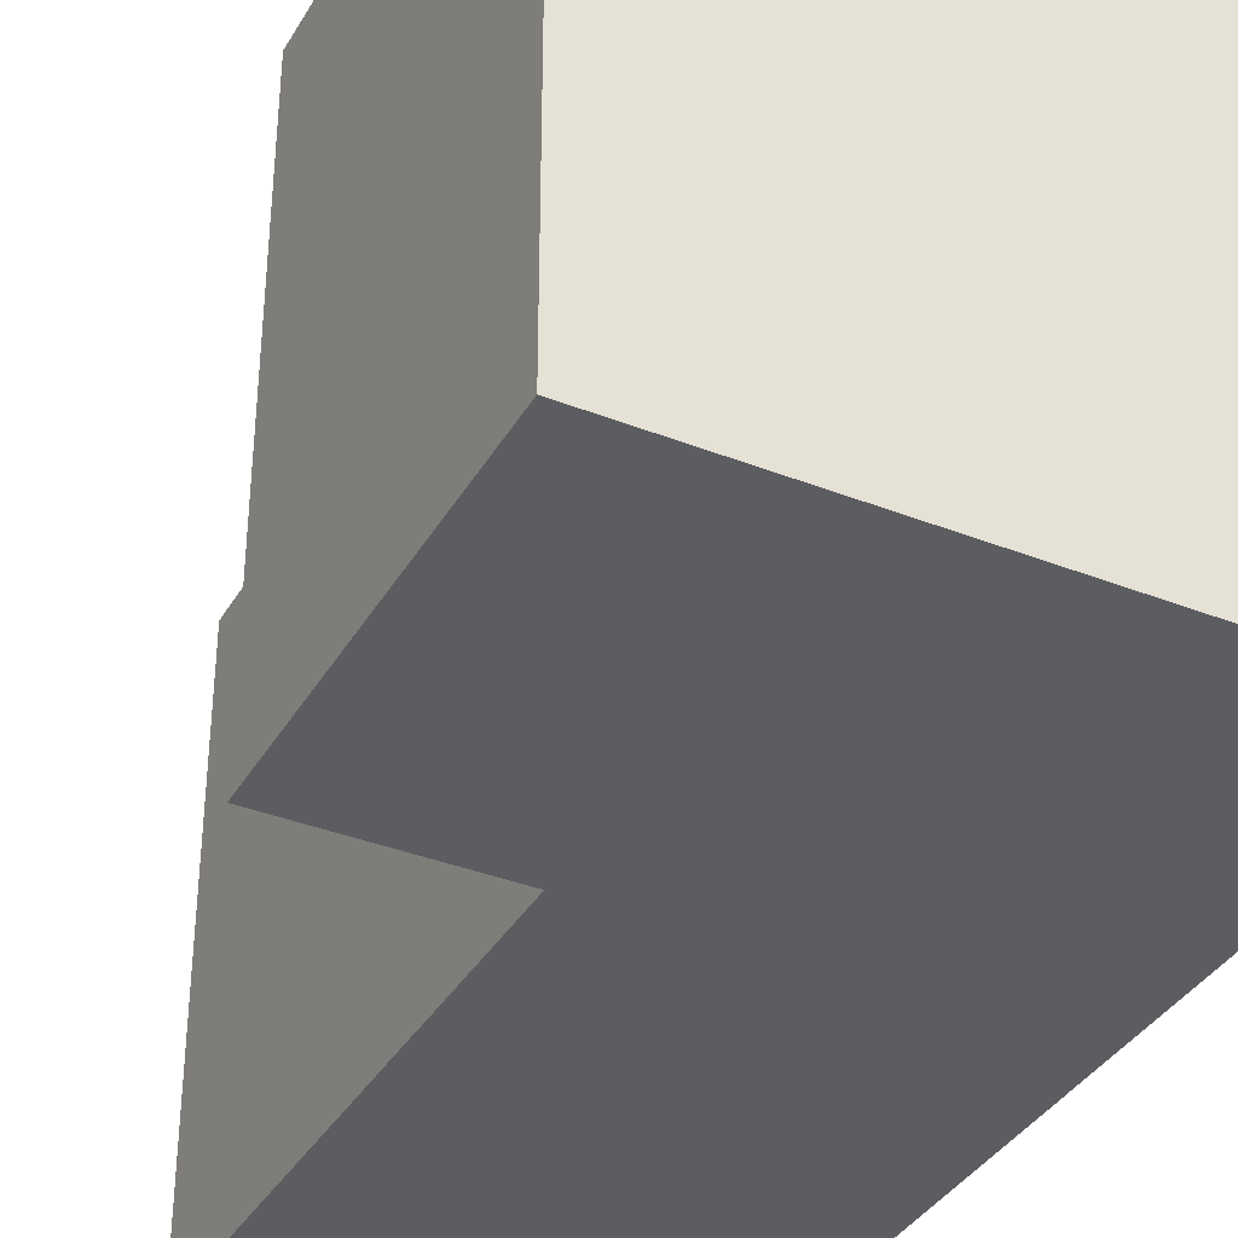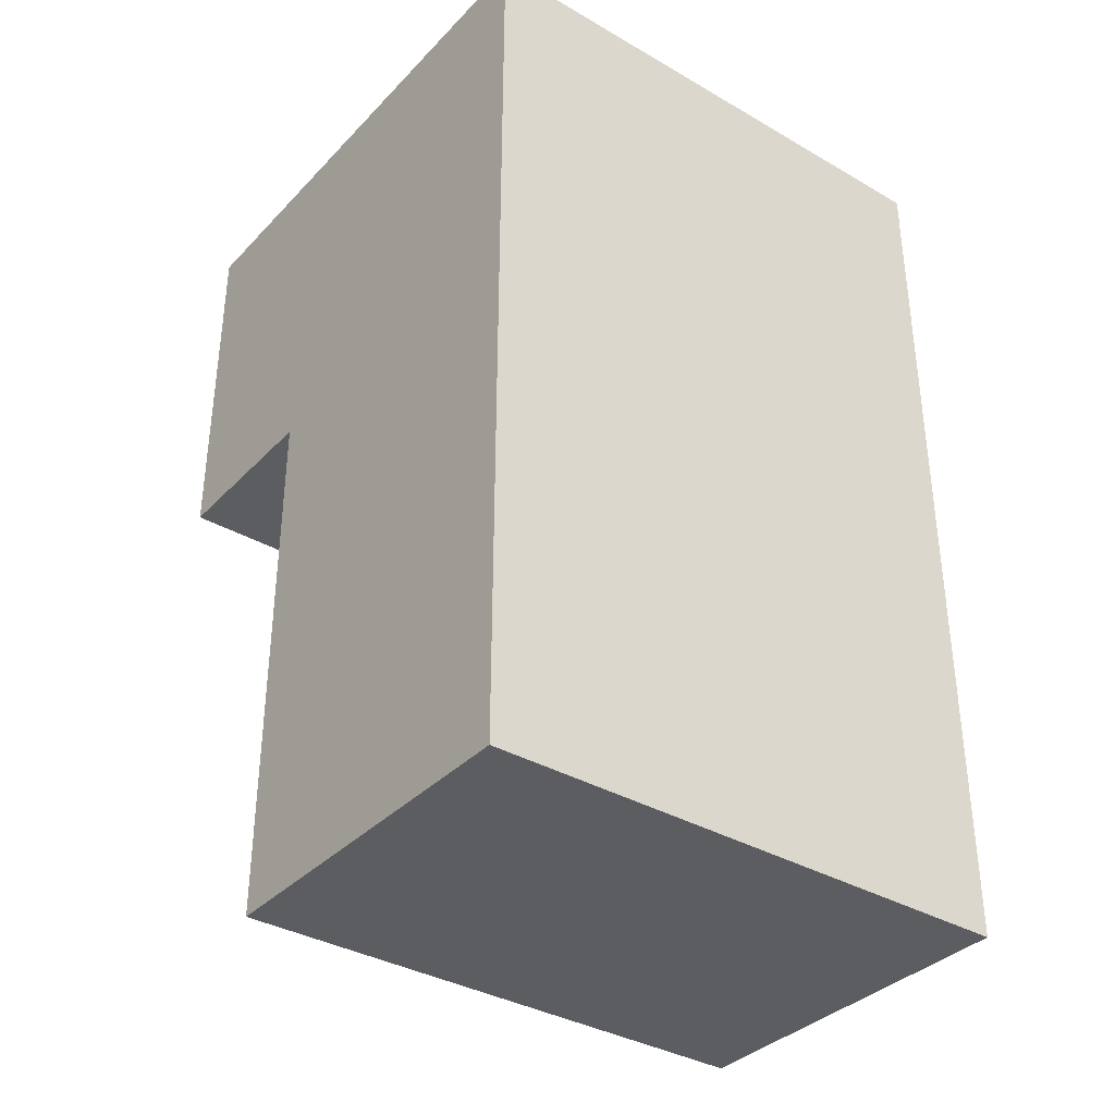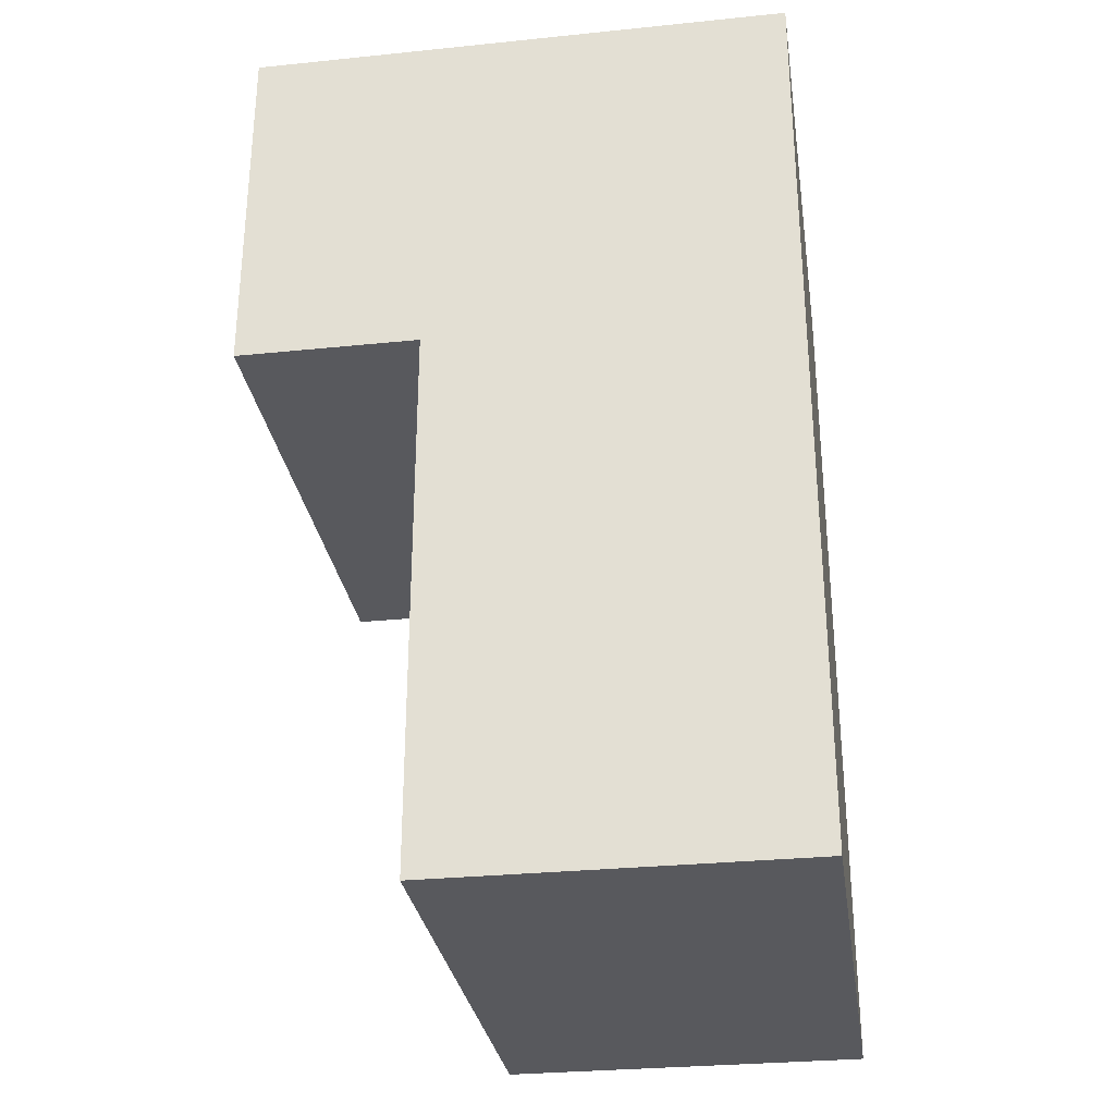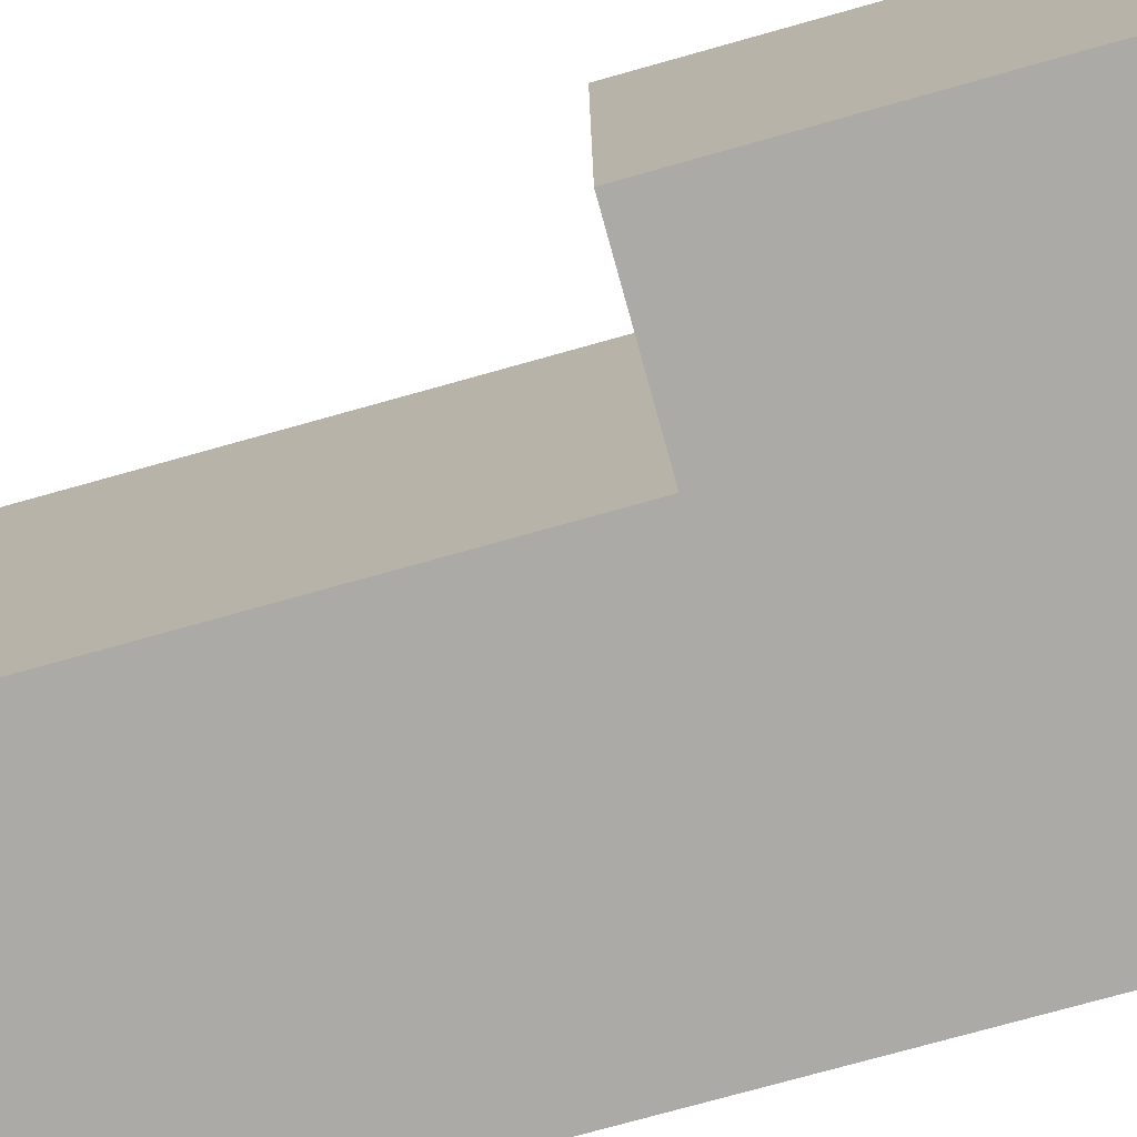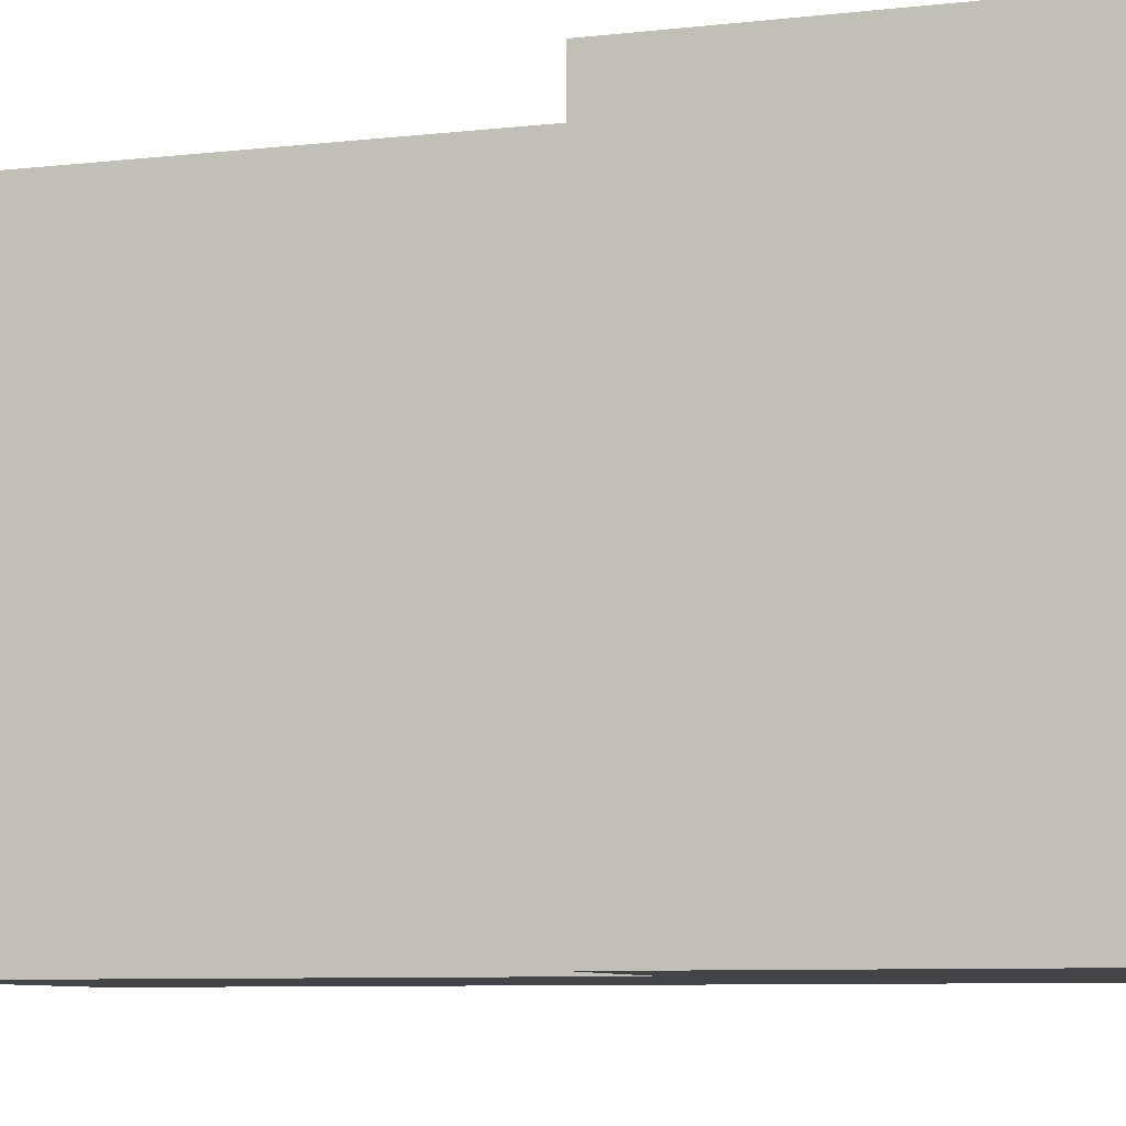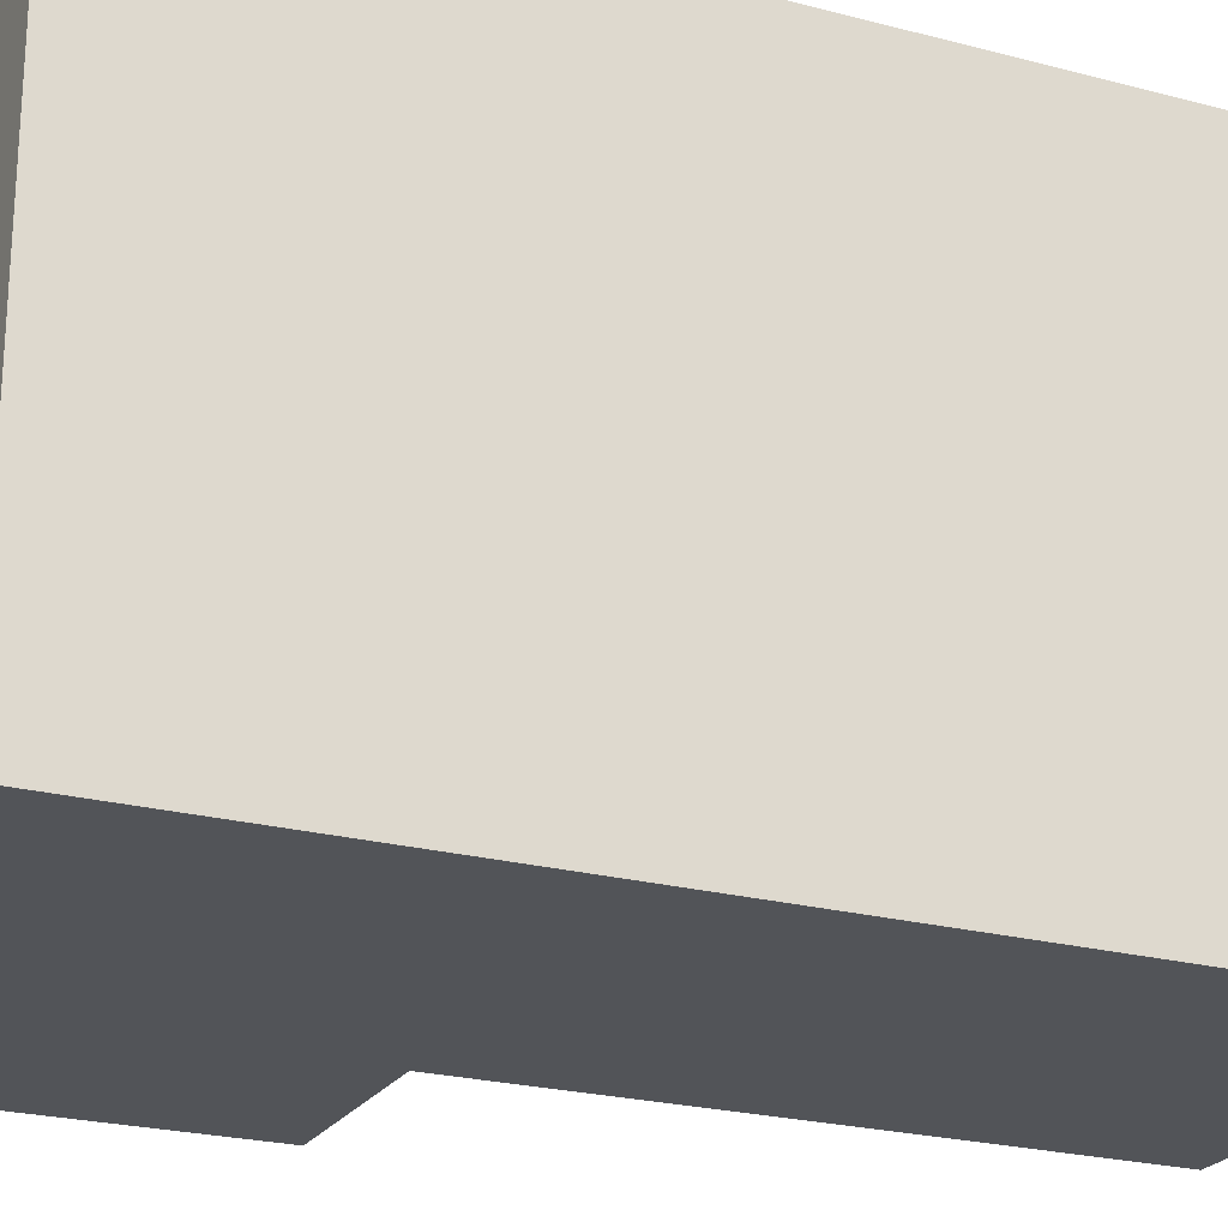
<metadata>
{"format":"obj","ext":"obj","renderer":"f3d","projection":"perspective","resolution":1024,"background":"white","views":[{"elev":-37.0,"azim":153.0,"up":"+Z"},{"elev":-35.9,"azim":-127.2,"up":"+Y"},{"elev":-29.8,"azim":-171.5,"up":"+Y"},{"elev":-76.1,"azim":105.6,"up":"+Z"},{"elev":-7.7,"azim":108.0,"up":"+Z"},{"elev":-23.2,"azim":-114.3,"up":"+Z"}]}
</metadata>
<code>
o
v -1.6 0.6 0.7
v -1.6 0.6 0.4
v -1.6 0.7 0.7
v -1.6 0.7 0.4
v -1.6 1.1 0.7
v -1.6 1.1 0.4
v -1.4 0.6 0.7
v -1.4 0.6 0.4
v -1.4 0.7 0.7
v -1.4 0.7 0.4
v -1.4 0.9 0.7
v -1.4 0.9 0.4
v -1.3 0.9 0.7
v -1.3 0.9 0.4
v -1.3 1.1 0.7
v -1.3 1.1 0.4
v -1.6 0.6 0.7
v -1.6 0.7 0.7
v -1.6 1.1 0.7
v -1.4 0.6 0.7
v -1.4 0.7 0.7
v -1.4 0.9 0.7
v -1.3 0.9 0.7
v -1.3 1.1 0.7
v -1.6 0.6 0.4
v -1.6 0.7 0.4
v -1.6 1.1 0.4
v -1.4 0.6 0.4
v -1.4 0.7 0.4
v -1.4 0.9 0.4
v -1.3 0.9 0.4
v -1.3 1.1 0.4
v -1.6 0.6 0.7
v -1.4 0.6 0.7
v -1.6 0.6 0.4
v -1.4 0.6 0.4
v -1.4 0.9 0.7
v -1.3 0.9 0.7
v -1.4 0.9 0.4
v -1.3 0.9 0.4
v -1.6 1.1 0.7
v -1.3 1.1 0.7
v -1.6 1.1 0.4
v -1.3 1.1 0.4
f 3 2 1
f 4 2 3
f 5 4 3
f 6 4 5
f 7 8 9
f 9 8 10
f 9 10 11
f 11 10 12
f 13 14 15
f 15 14 16
f 20 18 17
f 21 19 18
f 21 18 20
f 22 19 21
f 23 19 22
f 24 19 23
f 25 26 28
f 26 27 29
f 28 26 29
f 29 27 30
f 30 27 31
f 31 27 32
f 35 34 33
f 36 34 35
f 39 38 37
f 40 38 39
f 41 42 43
f 43 42 44

</code>
